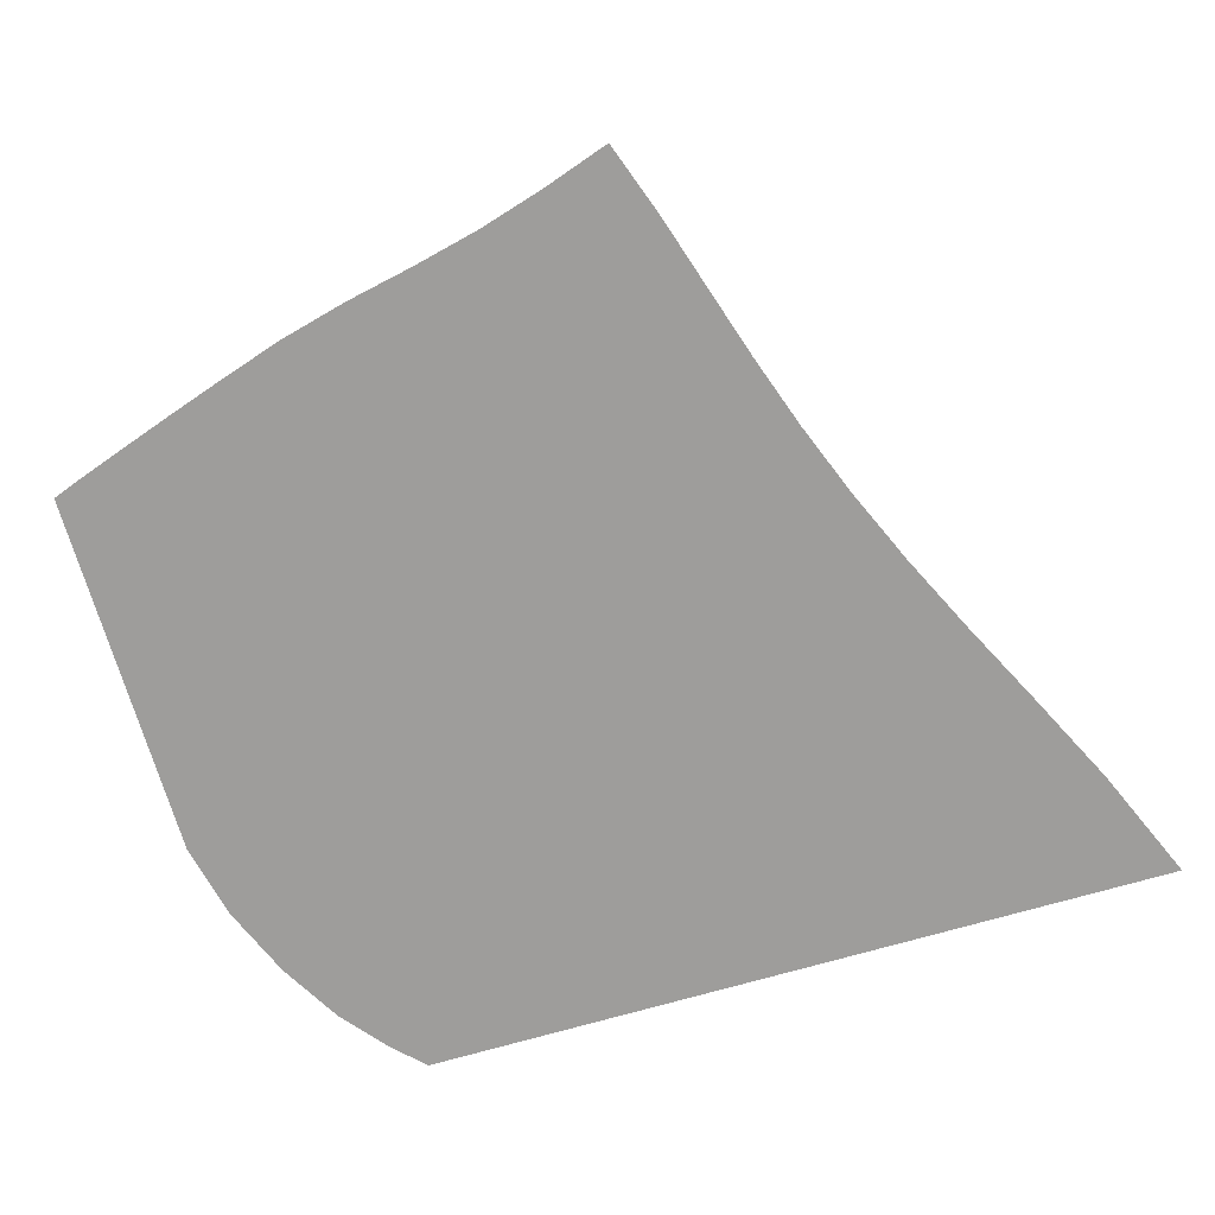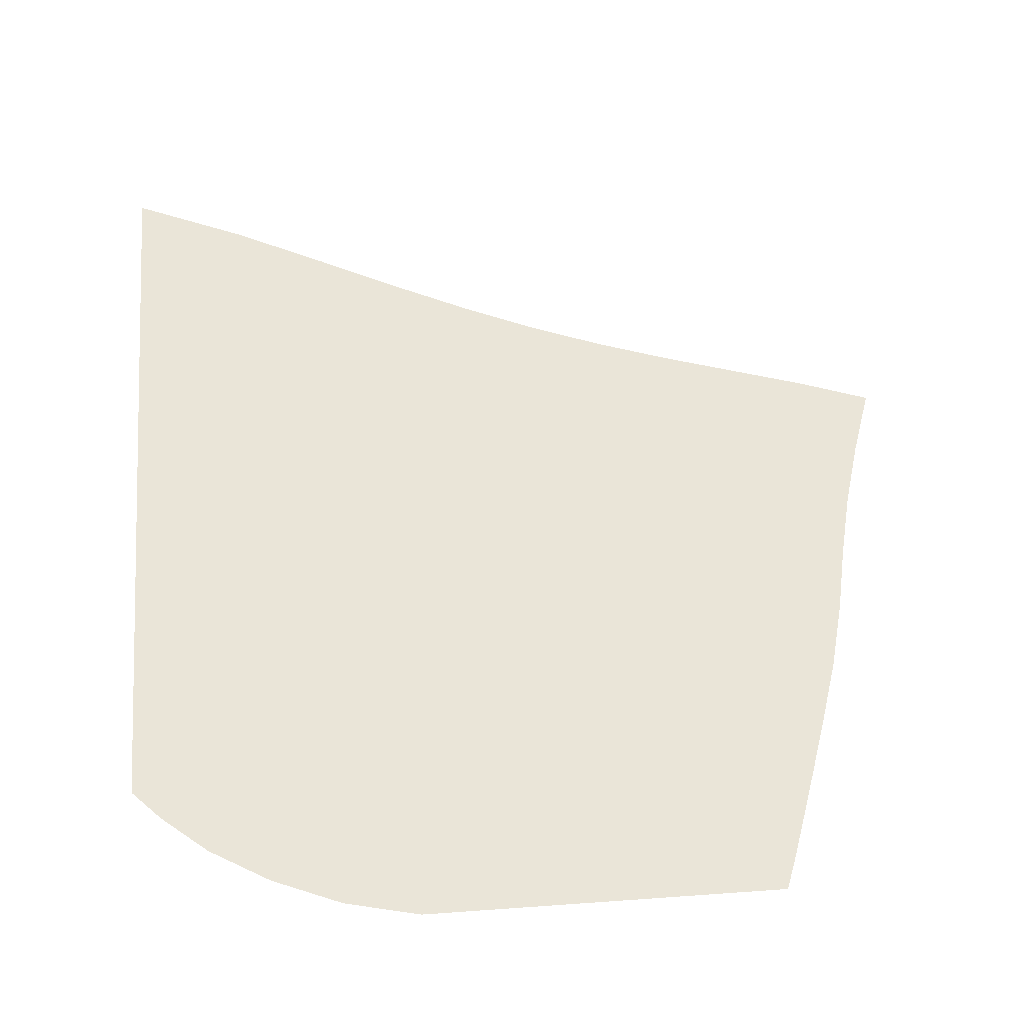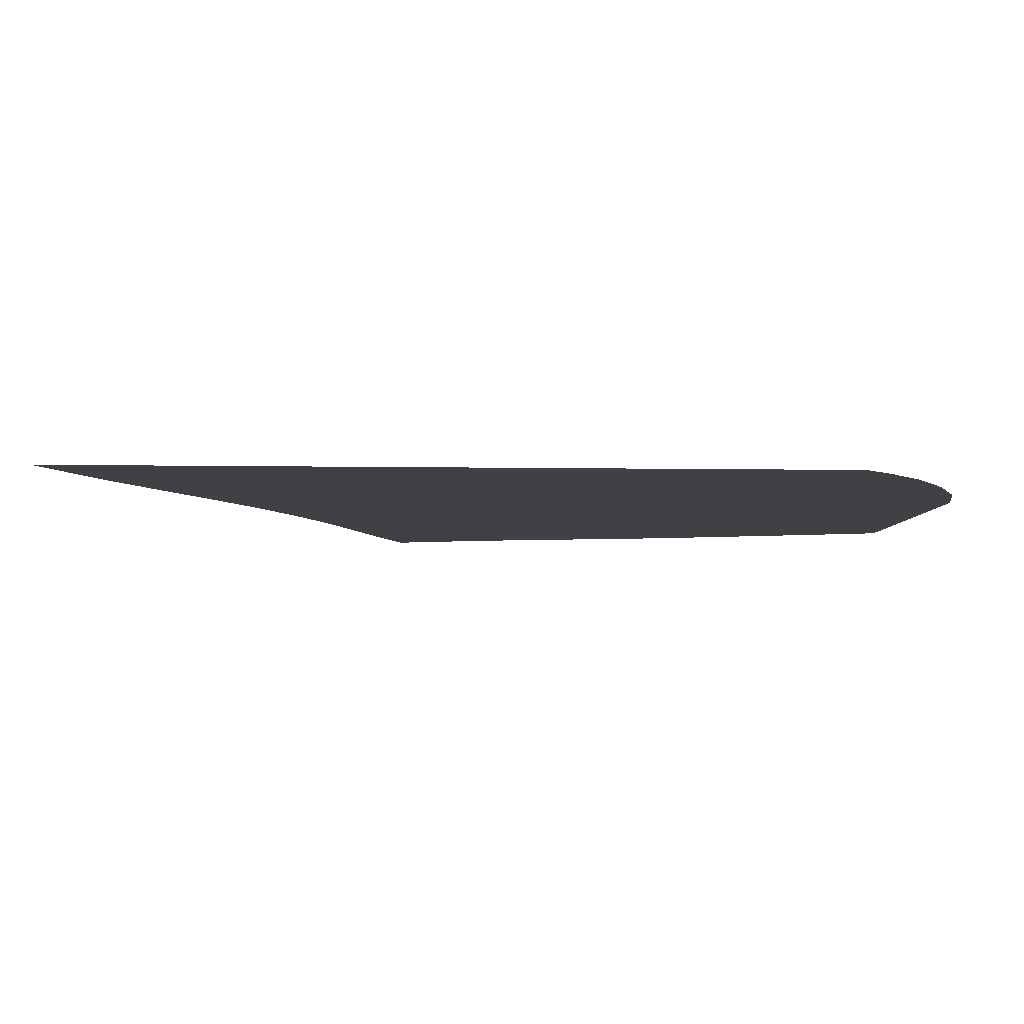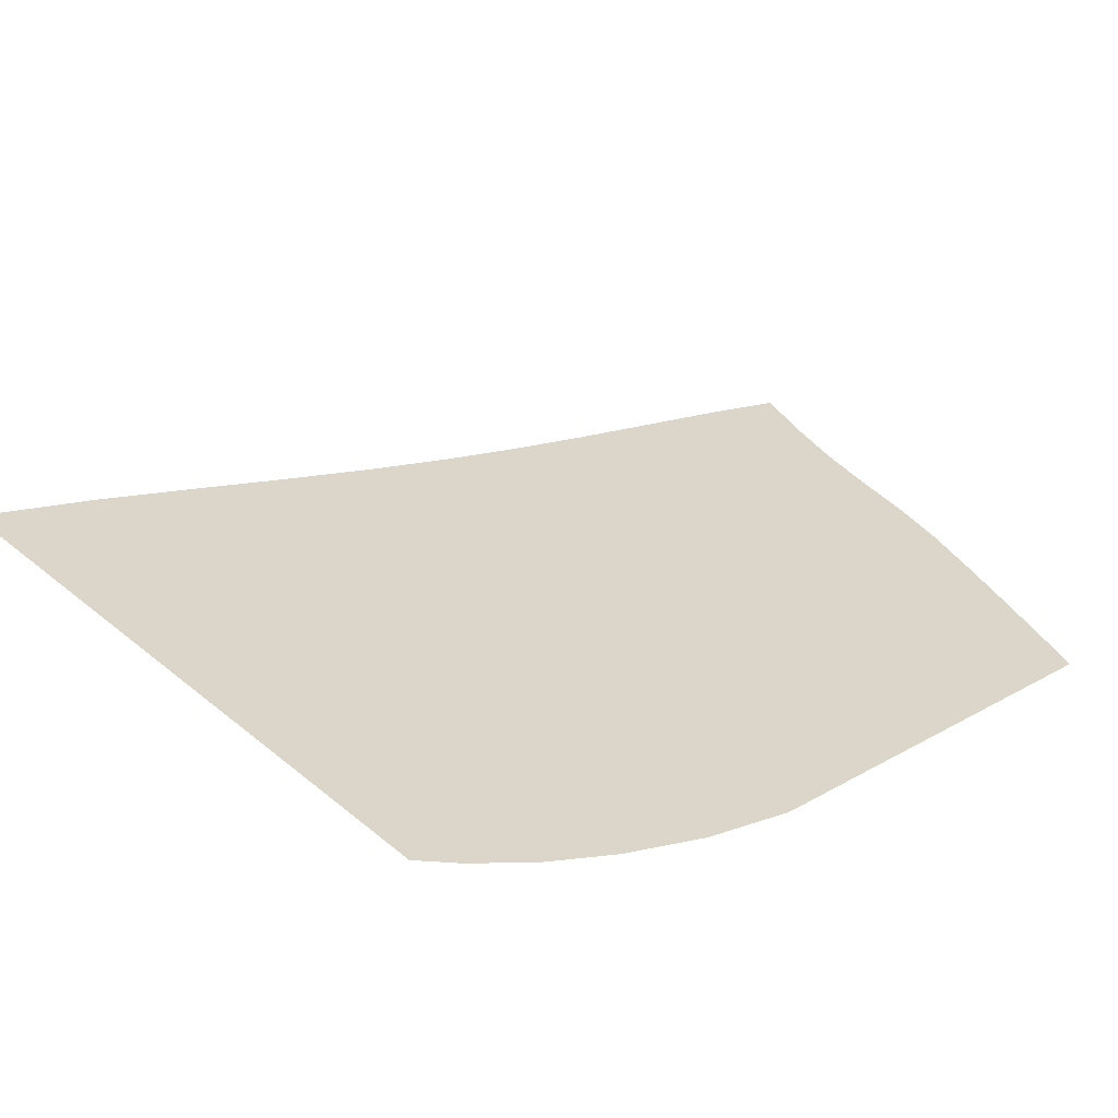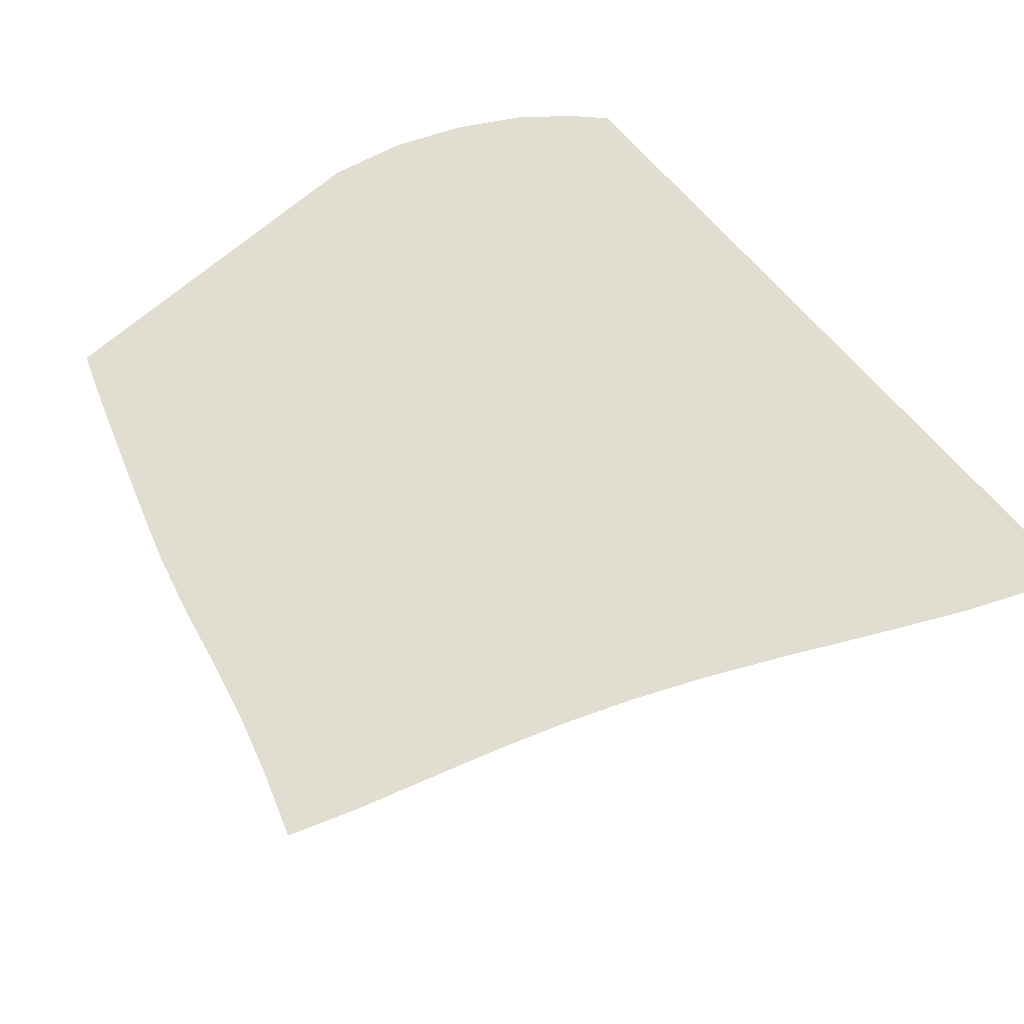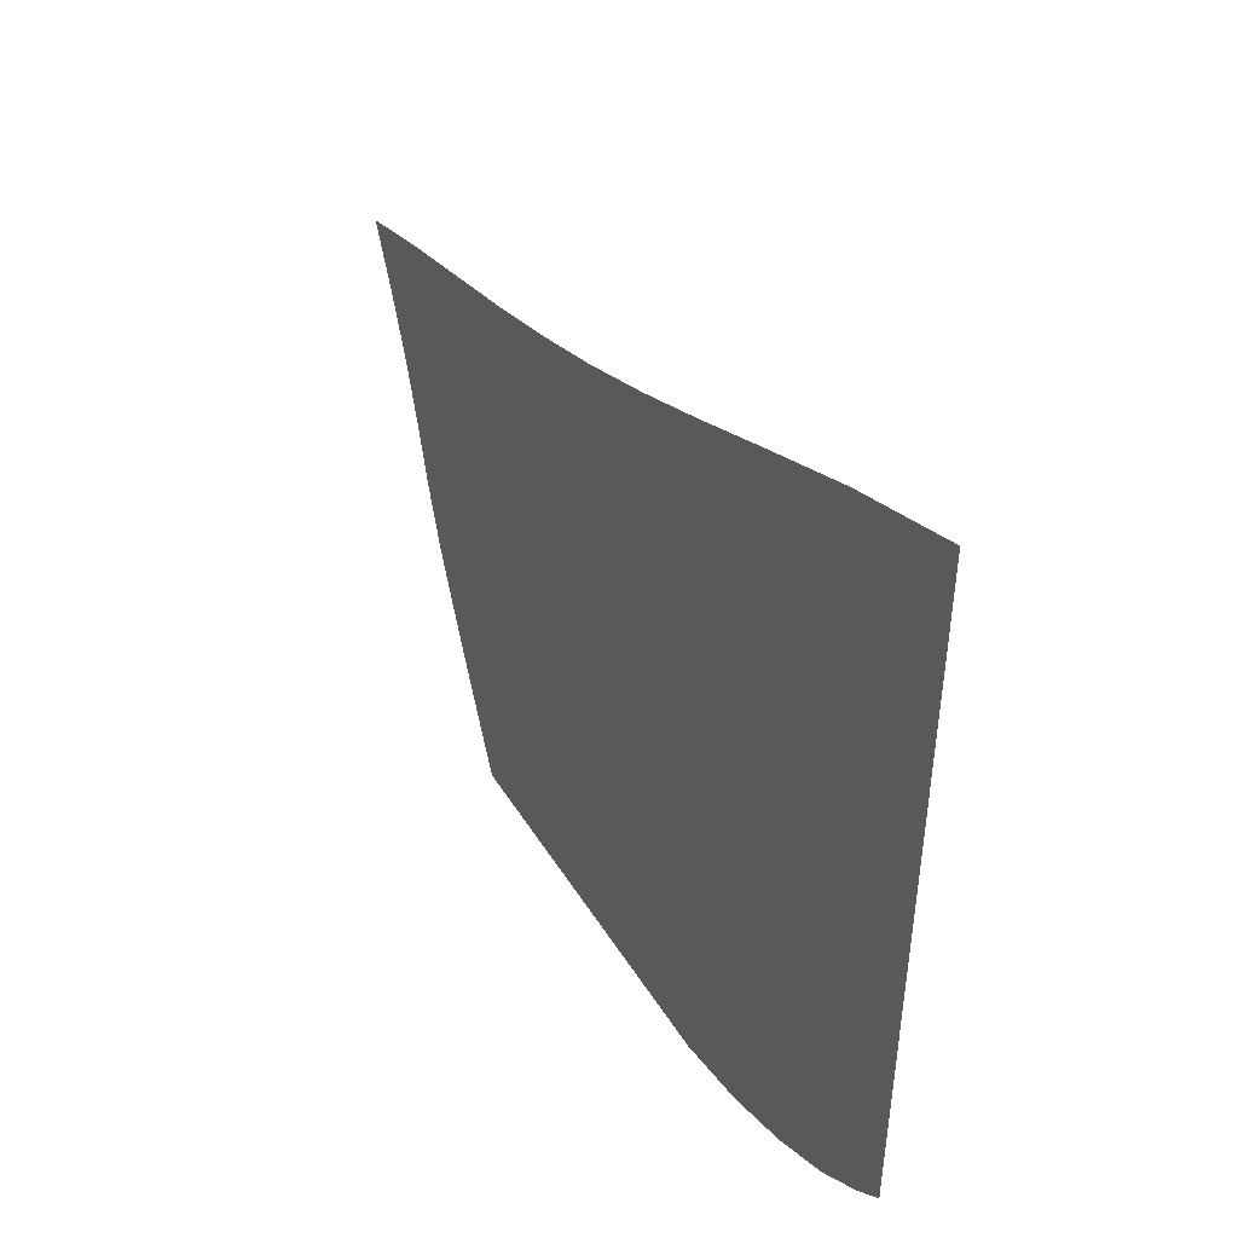
<metadata>
{"format":"obj","ext":"obj","renderer":"f3d","projection":"perspective","resolution":1024,"background":"white","views":[{"elev":-70.6,"azim":106.2,"up":"+Z"},{"elev":59.3,"azim":-4.2,"up":"+Z"},{"elev":-5.6,"azim":-93.1,"up":"+Z"},{"elev":30.0,"azim":-39.6,"up":"+Z"},{"elev":68.9,"azim":139.2,"up":"+Z"},{"elev":47.7,"azim":-120.6,"up":"+Y"}]}
</metadata>
<code>
v  0.001111  5.999  0
v  0.7614  5.678  0
v  1.399  5.366  0
v  1.967  5.082  0
v  2.493  4.832  0
v  2.994  4.615  0
v  3.482  4.427  0
v  3.967  4.263  0
v  4.453  4.113  0
v  4.939  3.963  0
v  5.419  3.795  0
v  0.000862  5.499  0
v  0.6403  5.21  0
v  1.233  4.913  0
v  1.787  4.634  0
v  2.314  4.384  0
v  2.824  4.164  0
v  3.324  3.972  0
v  3.818  3.804  0
v  4.307  3.653  0
v  4.792  3.507  0
v  5.271  3.354  0
v  0.000512  4.999  0
v  0.5755  4.719  0
v  1.128  4.438  0
v  1.662  4.171  0
v  2.18  3.928  0
v  2.688  3.711  0
v  3.19  3.521  0
v  3.687  3.354  0
v  4.179  3.203  0
v  4.666  3.063  0
v  5.148  2.928  0
v  0.000289  4.499  0
v  0.534  4.223  0
v  1.056  3.953  0
v  1.569  3.698  0
v  2.075  3.465  0
v  2.576  3.256  0
v  3.076  3.072  0
v  3.574  2.908  0
v  4.07  2.759  0
v  4.562  2.622  0
v  5.049  2.499  0
v  0.000124  3.999  0
v  0.5033  3.727  0
v  1  3.466  0
v  1.494  3.221  0
v  1.985  2.999  0
v  2.478  2.8  0
v  2.972  2.625  0
v  3.47  2.468  0
v  3.969  2.323  0
v  4.466  2.185  0
v  4.959  2.055  0
v  -1.4e-05  3.499  0
v  0.4773  3.231  0
v  0.9514  2.977  0
v  1.425  2.742  0
v  1.901  2.53  0
v  2.381  2.344  0
v  2.869  2.181  0
v  3.362  2.036  0
v  3.859  1.899  0
v  4.357  1.761  0
v  4.848  1.615  0
v  -0.000143  2.999  0
v  0.4528  2.736  0
v  0.9036  2.486  0
v  1.356  2.258  0
v  1.815  2.057  0
v  2.282  1.886  0
v  2.76  1.74  0
v  3.247  1.612  0
v  3.74  1.489  0
v  4.233  1.358  0
v  4.718  1.204  0
v  -0.000277  2.499  0
v  0.4265  2.24  0
v  0.8521  1.993  0
v  1.283  1.77  0
v  1.725  1.579  0
v  2.181  1.424  0
v  2.65  1.301  0
v  3.131  1.196  0
v  3.62  1.094  0
v  4.111  0.9782  0
v  4.594  0.8283  0
v  -0.000441  1.999  0
v  0.3928  1.747  0
v  0.788  1.499  0
v  1.198  1.277  0
v  1.628  1.094  0
v  2.078  0.9567  0
v  2.545  0.8619  0
v  3.023  0.7873  0
v  3.507  0.7157  0
v  3.994  0.627  0
v  4.479  0.491  0
v  -0.000705  1.5  0
v  0.3346  1.259  0
v  0.6904  1.008  0
v  1.086  0.784  0
v  1.518  0.6035  0
v  1.977  0.4829  0
v  2.454  0.4248  0
v  2.936  0.3852  0
v  3.415  0.3491  0
v  3.894  0.3036  0
v  4.38  0.2051  0
v  -0.001139  0.9998  0
v  0.1931  0.8031  0
v  0.5118  0.5439  0
v  0.9202  0.3077  0
v  1.389  0.1158  0
v  1.897  0  0
v  2.403  0  0
v  2.895  0  0
v  3.375  0  0
v  3.845  0  0
v  4.304  0  0
f 1 2 13
f 1 13 12
f 2 3 14
f 2 14 13
f 3 4 15
f 3 15 14
f 4 5 16
f 4 16 15
f 5 6 17
f 5 17 16
f 6 7 18
f 6 18 17
f 7 8 19
f 7 19 18
f 8 9 20
f 8 20 19
f 9 10 21
f 9 21 20
f 10 11 22
f 10 22 21
f 12 13 24
f 12 24 23
f 13 14 25
f 13 25 24
f 14 15 26
f 14 26 25
f 15 16 27
f 15 27 26
f 16 17 28
f 16 28 27
f 17 18 29
f 17 29 28
f 18 19 30
f 18 30 29
f 19 20 31
f 19 31 30
f 20 21 32
f 20 32 31
f 21 22 33
f 21 33 32
f 23 24 35
f 23 35 34
f 24 25 36
f 24 36 35
f 25 26 37
f 25 37 36
f 26 27 38
f 26 38 37
f 27 28 39
f 27 39 38
f 28 29 40
f 28 40 39
f 29 30 41
f 29 41 40
f 30 31 42
f 30 42 41
f 31 32 43
f 31 43 42
f 32 33 44
f 32 44 43
f 34 35 46
f 34 46 45
f 35 36 47
f 35 47 46
f 36 37 48
f 36 48 47
f 37 38 49
f 37 49 48
f 38 39 50
f 38 50 49
f 39 40 51
f 39 51 50
f 40 41 52
f 40 52 51
f 41 42 53
f 41 53 52
f 42 43 54
f 42 54 53
f 43 44 55
f 43 55 54
f 45 46 57
f 45 57 56
f 46 47 58
f 46 58 57
f 47 48 59
f 47 59 58
f 48 49 60
f 48 60 59
f 49 50 61
f 49 61 60
f 50 51 62
f 50 62 61
f 51 52 63
f 51 63 62
f 52 53 64
f 52 64 63
f 53 54 65
f 53 65 64
f 54 55 66
f 54 66 65
f 56 57 68
f 56 68 67
f 57 58 69
f 57 69 68
f 58 59 70
f 58 70 69
f 59 60 71
f 59 71 70
f 60 61 72
f 60 72 71
f 61 62 73
f 61 73 72
f 62 63 74
f 62 74 73
f 63 64 75
f 63 75 74
f 64 65 76
f 64 76 75
f 65 66 77
f 65 77 76
f 67 68 79
f 67 79 78
f 68 69 80
f 68 80 79
f 69 70 81
f 69 81 80
f 70 71 82
f 70 82 81
f 71 72 83
f 71 83 82
f 72 73 84
f 72 84 83
f 73 74 85
f 73 85 84
f 74 75 86
f 74 86 85
f 75 76 87
f 75 87 86
f 76 77 88
f 76 88 87
f 78 79 90
f 78 90 89
f 79 80 91
f 79 91 90
f 80 81 92
f 80 92 91
f 81 82 93
f 81 93 92
f 82 83 94
f 82 94 93
f 83 84 95
f 83 95 94
f 84 85 96
f 84 96 95
f 85 86 97
f 85 97 96
f 86 87 98
f 86 98 97
f 87 88 99
f 87 99 98
f 89 90 101
f 89 101 100
f 90 91 102
f 90 102 101
f 91 92 103
f 91 103 102
f 92 93 104
f 92 104 103
f 93 94 105
f 93 105 104
f 94 95 106
f 94 106 105
f 95 96 107
f 95 107 106
f 96 97 108
f 96 108 107
f 97 98 109
f 97 109 108
f 98 99 110
f 98 110 109
f 100 101 112
f 100 112 111
f 101 102 113
f 101 113 112
f 102 103 114
f 102 114 113
f 103 104 115
f 103 115 114
f 104 105 116
f 104 116 115
f 105 106 117
f 105 117 116
f 106 107 118
f 106 118 117
f 107 108 119
f 107 119 118
f 108 109 120
f 108 120 119
f 109 110 121
f 109 121 120

</code>
